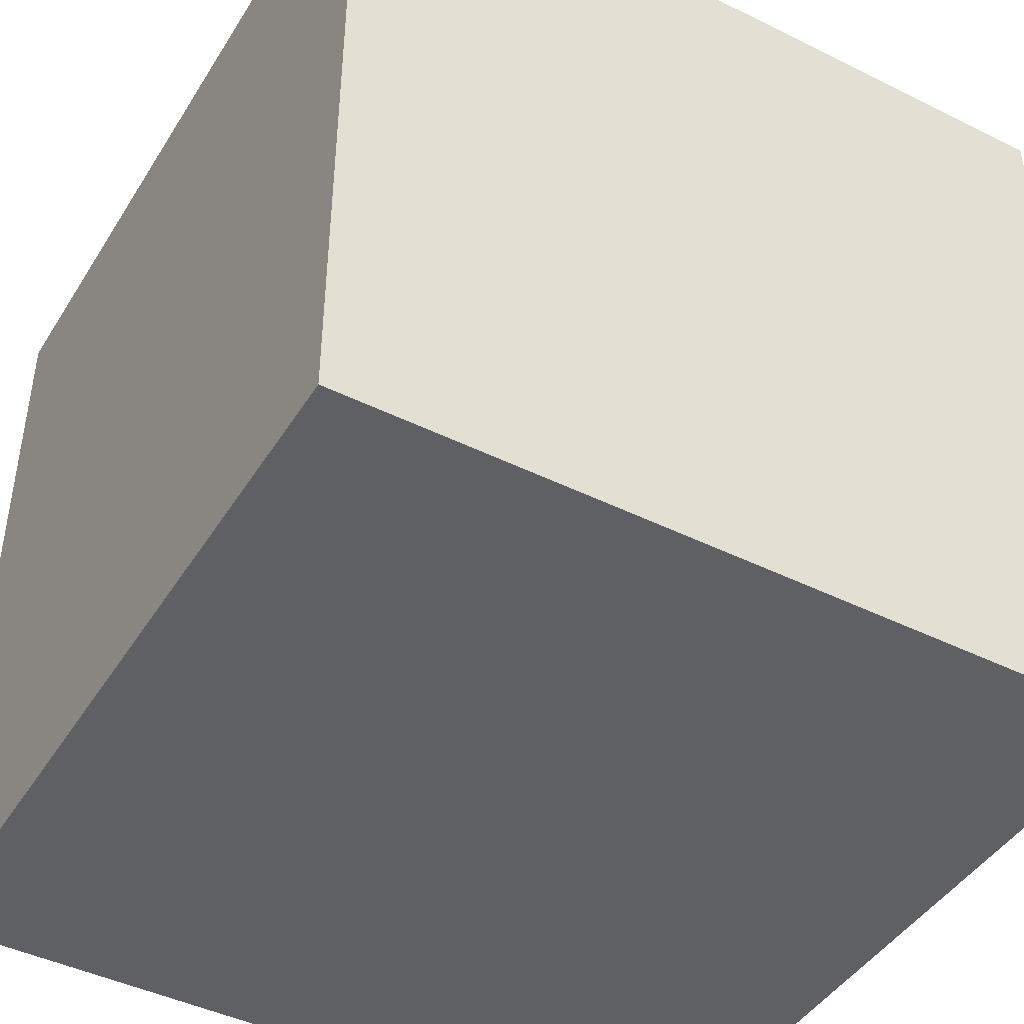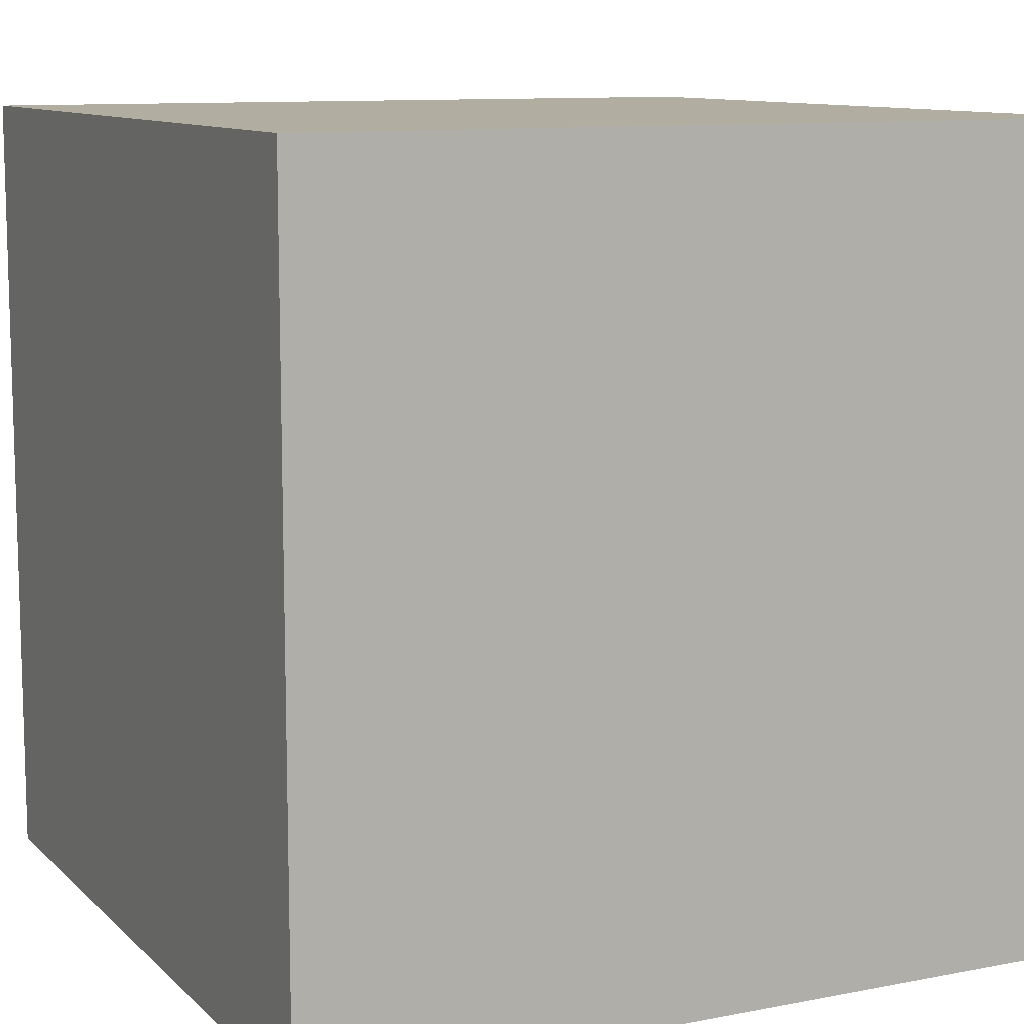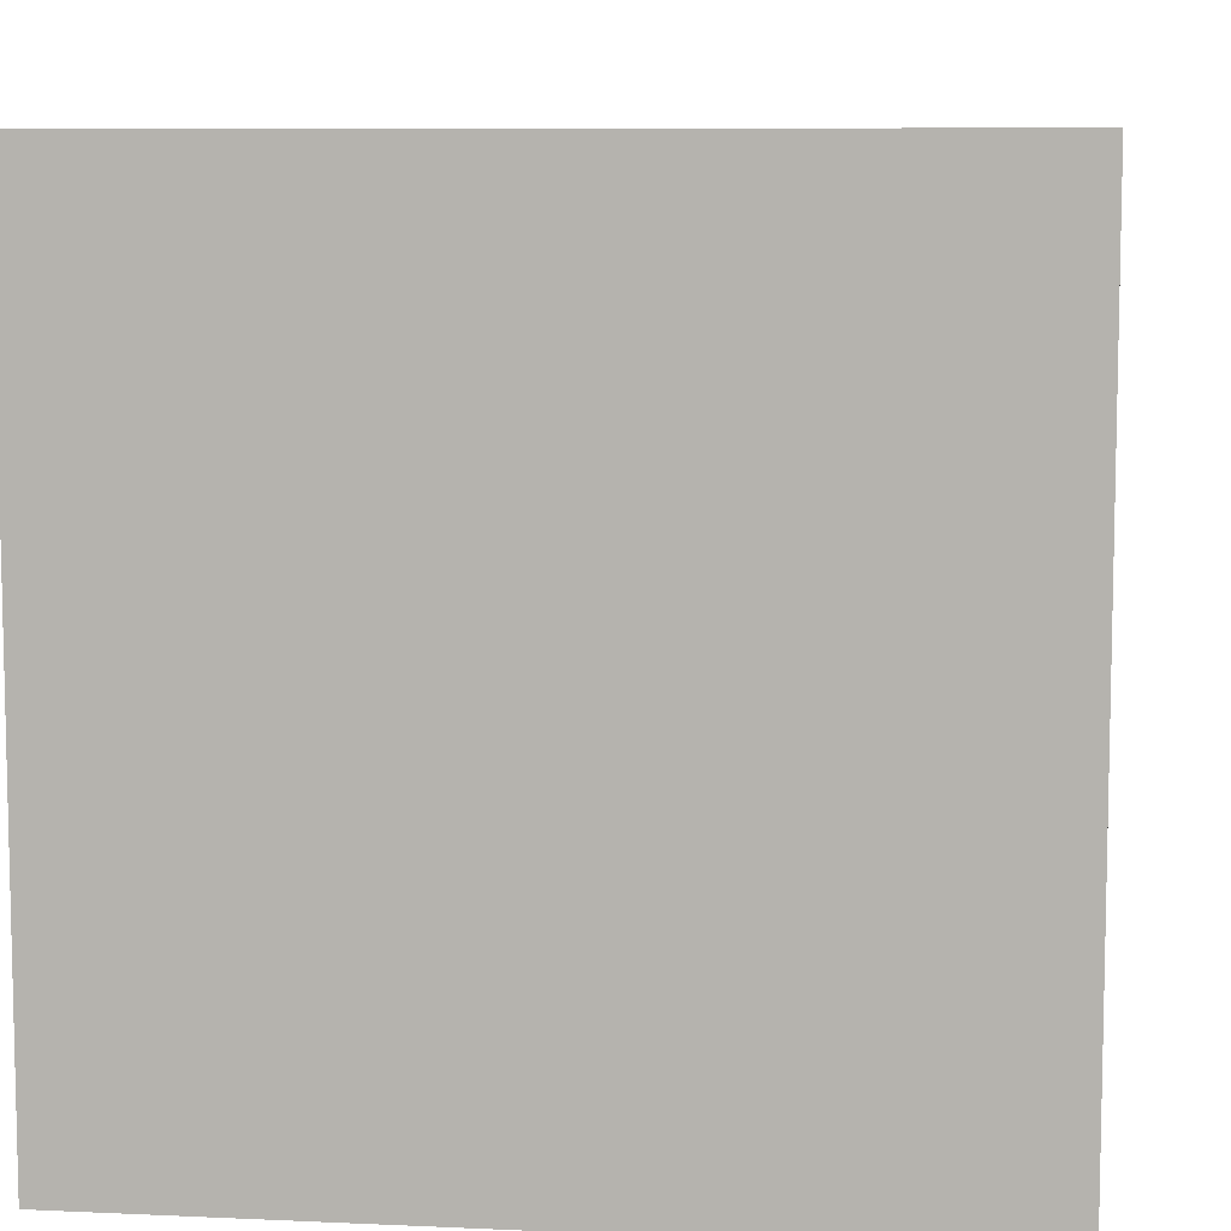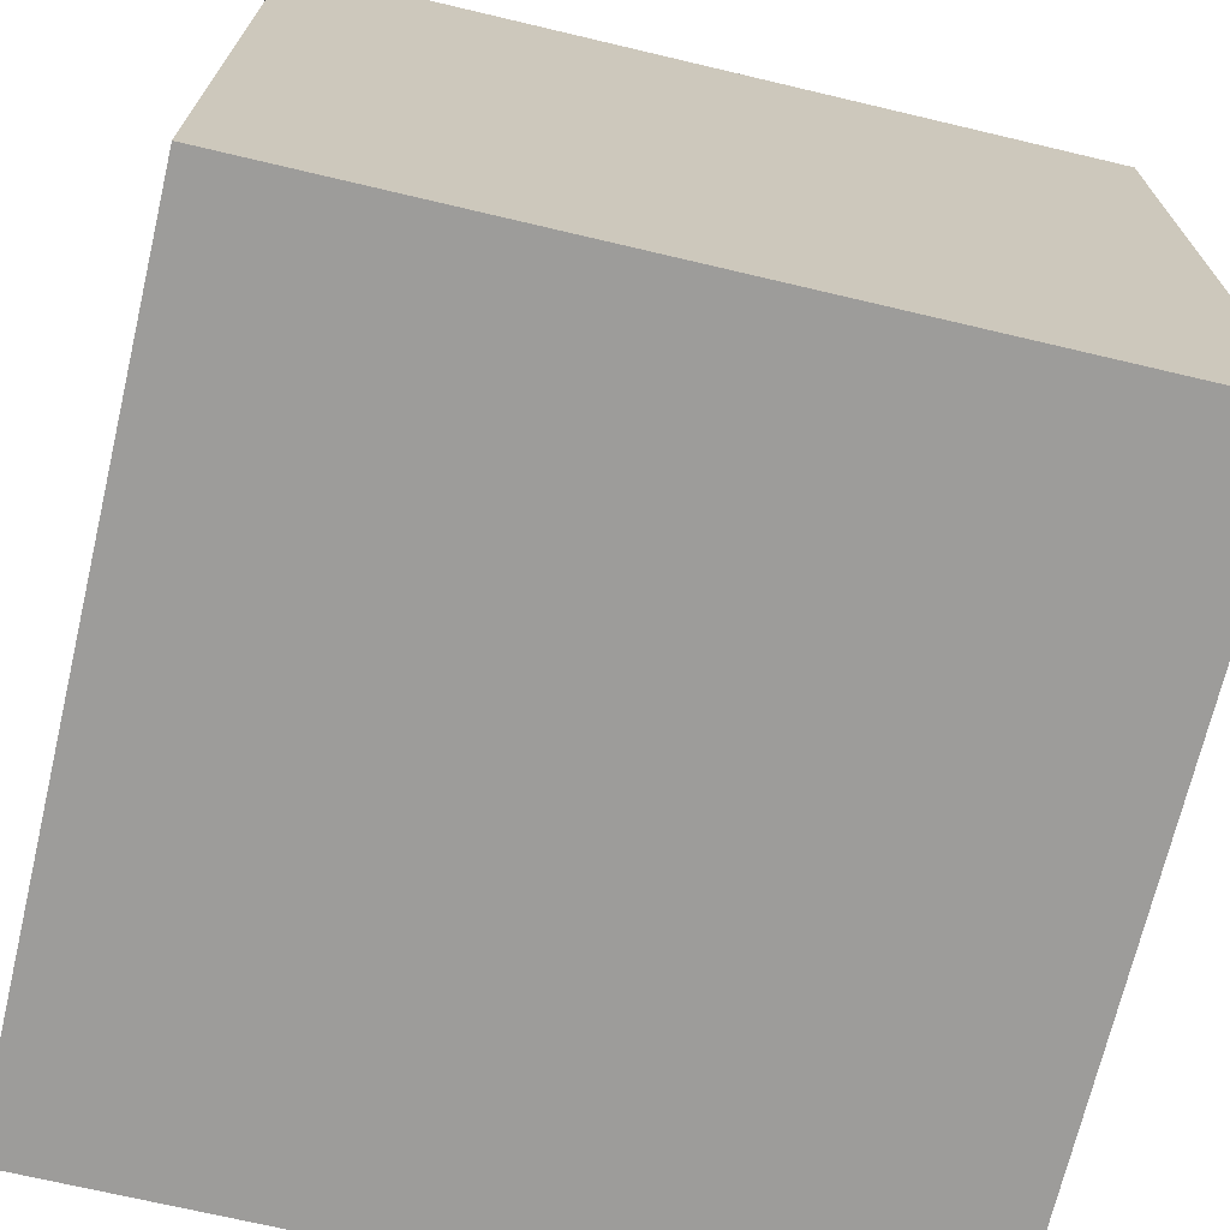
<metadata>
{"format":"obj","ext":"obj","renderer":"f3d","projection":"perspective","resolution":1024,"background":"white","views":[{"elev":-44.4,"azim":-30.0,"up":"+Z"},{"elev":10.4,"azim":154.0,"up":"+Y"},{"elev":8.1,"azim":-172.8,"up":"+Z"},{"elev":-70.3,"azim":-13.3,"up":"+Z"}]}
</metadata>
<code>
o
v -0.4 0 0.4
v -0.4 0 0
v -0.4 0 -0.2
v -0.4 0 -0.4
v -0.4 0.1 0
v -0.4 0.1 -0.2
v -0.4 0.2 0.3
v -0.4 0.2 0.2
v -0.4 0.2 0.1
v -0.4 0.2 0
v -0.4 0.2 -0.2
v -0.4 0.2 -0.3
v -0.4 0.3 0.3
v -0.4 0.3 0.2
v -0.4 0.3 0.1
v -0.4 0.3 0
v -0.4 0.3 -0.1
v -0.4 0.3 -0.2
v -0.4 0.3 -0.3
v -0.4 0.4 0.2
v -0.4 0.4 0.1
v -0.4 0.4 -0.1
v -0.4 0.4 -0.2
v -0.4 0.5 0.4
v -0.4 0.5 0.3
v -0.4 0.5 0.2
v -0.4 0.5 0
v -0.4 0.5 -0.1
v -0.4 0.5 -0.3
v -0.4 0.5 -0.4
v -0.4 0.6 0.4
v -0.4 0.6 0.3
v -0.4 0.6 0.2
v -0.4 0.6 0.1
v -0.4 0.6 0
v -0.4 0.6 -0.1
v -0.4 0.6 -0.2
v -0.4 0.6 -0.3
v -0.4 0.6 -0.4
v -0.4 0.7 0.4
v -0.4 0.7 0.3
v -0.4 0.7 0.2
v -0.4 0.7 0.1
v -0.4 0.7 0
v -0.4 0.7 -0.1
v -0.4 0.7 -0.2
v -0.4 0.7 -0.3
v -0.4 0.7 -0.4
v -0.4 0.8 0.4
v -0.4 0.8 0.2
v -0.4 0.8 0.1
v -0.4 0.8 0
v -0.4 0.8 -0.1
v -0.4 0.8 -0.3
v -0.4 0.8 -0.4
v 0.4 0 0.4
v 0.4 0 0
v 0.4 0 -0.1
v 0.4 0 -0.4
v 0.4 0.1 0
v 0.4 0.1 -0.1
v 0.4 0.2 0.2
v 0.4 0.2 0.1
v 0.4 0.2 0
v 0.4 0.2 -0.1
v 0.4 0.2 -0.2
v 0.4 0.2 -0.3
v 0.4 0.3 0.4
v 0.4 0.3 0.3
v 0.4 0.3 0.2
v 0.4 0.3 0.1
v 0.4 0.3 0
v 0.4 0.3 -0.1
v 0.4 0.3 -0.2
v 0.4 0.3 -0.3
v 0.4 0.4 0.4
v 0.4 0.4 0.3
v 0.4 0.4 0.2
v 0.4 0.4 0.1
v 0.4 0.4 0
v 0.4 0.5 0.4
v 0.4 0.5 0.3
v 0.4 0.5 0.2
v 0.4 0.5 0.1
v 0.4 0.5 0
v 0.4 0.5 -0.2
v 0.4 0.5 -0.4
v 0.4 0.6 0.4
v 0.4 0.6 0.2
v 0.4 0.6 0.1
v 0.4 0.6 0
v 0.4 0.6 -0.1
v 0.4 0.6 -0.2
v 0.4 0.6 -0.3
v 0.4 0.6 -0.4
v 0.4 0.7 0.3
v 0.4 0.7 0.2
v 0.4 0.7 0.1
v 0.4 0.7 0
v 0.4 0.7 -0.1
v 0.4 0.7 -0.2
v 0.4 0.7 -0.3
v 0.4 0.7 -0.4
v 0.4 0.8 0.4
v 0.4 0.8 0.3
v 0.4 0.8 0.2
v 0.4 0.8 0.1
v 0.4 0.8 0
v 0.4 0.8 -0.1
v 0.4 0.8 -0.3
v 0.4 0.8 -0.4
v -0.4 0 0.4
v -0.4 0.5 0.4
v -0.4 0.6 0.4
v -0.4 0.7 0.4
v -0.4 0.8 0.4
v -0.3 0.3 0.4
v -0.3 0.4 0.4
v -0.3 0.5 0.4
v -0.3 0.6 0.4
v -0.3 0.7 0.4
v -0.3 0.8 0.4
v -0.2 0.1 0.4
v -0.2 0.2 0.4
v -0.2 0.3 0.4
v -0.2 0.4 0.4
v -0.2 0.6 0.4
v -0.2 0.7 0.4
v -0.2 0.8 0.4
v -0.1 0.1 0.4
v -0.1 0.2 0.4
v -0.1 0.4 0.4
v -0.1 0.5 0.4
v -0.1 0.6 0.4
v -0.1 0.7 0.4
v 0 0 0.4
v 0 0.1 0.4
v 0 0.4 0.4
v 0 0.5 0.4
v 0 0.6 0.4
v 0 0.8 0.4
v 0.1 0 0.4
v 0.1 0.1 0.4
v 0.1 0.6 0.4
v 0.1 0.8 0.4
v 0.2 0.1 0.4
v 0.2 0.2 0.4
v 0.2 0.5 0.4
v 0.2 0.6 0.4
v 0.2 0.7 0.4
v 0.2 0.8 0.4
v 0.3 0.1 0.4
v 0.3 0.2 0.4
v 0.3 0.3 0.4
v 0.3 0.4 0.4
v 0.3 0.5 0.4
v 0.3 0.6 0.4
v 0.3 0.7 0.4
v 0.4 0 0.4
v 0.4 0.3 0.4
v 0.4 0.4 0.4
v 0.4 0.5 0.4
v 0.4 0.6 0.4
v 0.4 0.8 0.4
v -0.4 0 -0.4
v -0.4 0.5 -0.4
v -0.4 0.6 -0.4
v -0.4 0.7 -0.4
v -0.4 0.8 -0.4
v -0.3 0.3 -0.4
v -0.3 0.4 -0.4
v -0.3 0.5 -0.4
v -0.3 0.6 -0.4
v -0.3 0.7 -0.4
v -0.3 0.8 -0.4
v -0.2 0.1 -0.4
v -0.2 0.2 -0.4
v -0.2 0.3 -0.4
v -0.2 0.4 -0.4
v -0.2 0.5 -0.4
v -0.2 0.6 -0.4
v -0.2 0.7 -0.4
v -0.2 0.8 -0.4
v -0.1 0.1 -0.4
v -0.1 0.2 -0.4
v -0.1 0.5 -0.4
v -0.1 0.6 -0.4
v -0.1 0.7 -0.4
v -0.1 0.8 -0.4
v 0 0.2 -0.4
v 0 0.3 -0.4
v 0 0.5 -0.4
v 0 0.6 -0.4
v 0.1 0.2 -0.4
v 0.1 0.3 -0.4
v 0.1 0.5 -0.4
v 0.1 0.6 -0.4
v 0.1 0.7 -0.4
v 0.1 0.8 -0.4
v 0.2 0.1 -0.4
v 0.2 0.2 -0.4
v 0.2 0.3 -0.4
v 0.2 0.4 -0.4
v 0.2 0.5 -0.4
v 0.2 0.6 -0.4
v 0.2 0.7 -0.4
v 0.2 0.8 -0.4
v 0.3 0.1 -0.4
v 0.3 0.2 -0.4
v 0.3 0.3 -0.4
v 0.3 0.4 -0.4
v 0.3 0.5 -0.4
v 0.3 0.6 -0.4
v 0.3 0.7 -0.4
v 0.3 0.8 -0.4
v 0.4 0 -0.4
v 0.4 0.5 -0.4
v 0.4 0.6 -0.4
v 0.4 0.7 -0.4
v 0.4 0.8 -0.4
v -0.4 0 0.4
v 0 0 0.4
v 0.1 0 0.4
v 0.4 0 0.4
v 0 0 0.3
v 0.1 0 0.3
v -0.4 0 0
v -0.3 0 0
v 0.3 0 0
v 0.4 0 0
v 0.3 0 -0.1
v 0.4 0 -0.1
v -0.4 0 -0.2
v -0.3 0 -0.2
v -0.4 0 -0.4
v 0.4 0 -0.4
v -0.4 0.8 0.4
v -0.3 0.8 0.4
v -0.2 0.8 0.4
v 0 0.8 0.4
v 0.1 0.8 0.4
v 0.2 0.8 0.4
v 0.4 0.8 0.4
v -0.3 0.8 0.3
v -0.2 0.8 0.3
v -0.1 0.8 0.3
v 0 0.8 0.3
v 0.1 0.8 0.3
v 0.2 0.8 0.3
v 0.4 0.8 0.3
v -0.4 0.8 0.2
v -0.3 0.8 0.2
v -0.2 0.8 0.2
v -0.1 0.8 0.2
v 0 0.8 0.2
v 0.1 0.8 0.2
v 0.2 0.8 0.2
v 0.3 0.8 0.2
v 0.4 0.8 0.2
v -0.4 0.8 0.1
v -0.3 0.8 0.1
v -0.2 0.8 0.1
v -0.1 0.8 0.1
v 0 0.8 0.1
v 0.1 0.8 0.1
v 0.2 0.8 0.1
v 0.3 0.8 0.1
v 0.4 0.8 0.1
v -0.4 0.8 0
v -0.3 0.8 0
v -0.2 0.8 0
v -0.1 0.8 0
v 0 0.8 0
v 0.1 0.8 0
v 0.2 0.8 0
v 0.3 0.8 0
v 0.4 0.8 0
v -0.4 0.8 -0.1
v -0.3 0.8 -0.1
v -0.2 0.8 -0.1
v -0.1 0.8 -0.1
v 0 0.8 -0.1
v 0.2 0.8 -0.1
v 0.3 0.8 -0.1
v 0.4 0.8 -0.1
v -0.3 0.8 -0.2
v -0.2 0.8 -0.2
v -0.1 0.8 -0.2
v 0 0.8 -0.2
v 0.1 0.8 -0.2
v 0.2 0.8 -0.2
v 0.3 0.8 -0.2
v -0.4 0.8 -0.3
v -0.3 0.8 -0.3
v -0.2 0.8 -0.3
v -0.1 0.8 -0.3
v 0 0.8 -0.3
v 0.1 0.8 -0.3
v 0.2 0.8 -0.3
v 0.3 0.8 -0.3
v 0.4 0.8 -0.3
v -0.4 0.8 -0.4
v -0.3 0.8 -0.4
v -0.2 0.8 -0.4
v -0.1 0.8 -0.4
v 0.1 0.8 -0.4
v 0.2 0.8 -0.4
v 0.3 0.8 -0.4
v 0.4 0.8 -0.4
f 5 2 1
f 5 3 2
f 6 4 3
f 6 3 5
f 7 5 1
f 7 6 5
f 8 6 7
f 9 6 8
f 10 6 9
f 11 4 6
f 11 6 10
f 12 4 11
f 13 7 1
f 13 8 7
f 14 9 8
f 14 8 13
f 15 10 9
f 15 9 14
f 16 11 10
f 16 10 15
f 17 11 16
f 18 12 11
f 18 11 17
f 19 4 12
f 19 12 18
f 20 14 13
f 20 15 14
f 21 17 16
f 21 15 20
f 21 16 15
f 22 18 17
f 22 17 21
f 23 19 18
f 23 18 22
f 24 21 20
f 24 20 13
f 24 23 22
f 24 22 21
f 24 13 1
f 25 23 24
f 26 23 25
f 27 23 26
f 28 23 27
f 29 4 19
f 29 23 28
f 29 19 23
f 30 4 29
f 31 25 24
f 32 26 25
f 32 25 31
f 33 27 26
f 33 26 32
f 34 27 33
f 35 28 27
f 35 27 34
f 36 29 28
f 36 28 35
f 37 29 36
f 38 30 29
f 38 29 37
f 39 30 38
f 40 32 31
f 41 33 32
f 41 32 40
f 42 34 33
f 42 33 41
f 43 35 34
f 43 34 42
f 44 36 35
f 44 35 43
f 45 37 36
f 45 36 44
f 46 38 37
f 46 37 45
f 47 39 38
f 47 38 46
f 48 39 47
f 49 41 40
f 49 42 41
f 50 43 42
f 50 42 49
f 51 44 43
f 51 43 50
f 52 45 44
f 52 44 51
f 53 46 45
f 53 45 52
f 53 47 46
f 54 48 47
f 54 47 53
f 55 48 54
f 56 57 60
f 57 58 60
f 58 59 61
f 60 58 61
f 56 60 62
f 60 61 62
f 62 61 63
f 63 61 64
f 61 59 65
f 64 61 65
f 65 59 66
f 66 59 67
f 56 62 68
f 68 62 69
f 62 63 70
f 69 62 70
f 63 64 71
f 70 63 71
f 64 65 72
f 71 64 72
f 65 66 73
f 72 65 73
f 66 67 74
f 73 66 74
f 67 59 75
f 74 67 75
f 68 69 76
f 69 70 77
f 76 69 77
f 70 71 77
f 77 71 78
f 71 72 79
f 78 71 79
f 73 74 80
f 79 72 80
f 74 75 80
f 72 73 80
f 76 77 81
f 77 78 82
f 81 77 82
f 78 79 83
f 82 78 83
f 79 80 83
f 83 80 84
f 80 75 85
f 84 80 85
f 85 75 86
f 75 59 87
f 86 75 87
f 81 82 88
f 82 83 88
f 83 84 89
f 88 83 89
f 84 85 90
f 89 84 90
f 85 86 91
f 90 85 91
f 91 86 92
f 86 87 93
f 92 86 93
f 93 87 94
f 94 87 95
f 88 89 96
f 89 90 97
f 96 89 97
f 90 91 98
f 97 90 98
f 91 92 99
f 98 91 99
f 92 93 100
f 99 92 100
f 93 94 101
f 100 93 101
f 94 95 102
f 101 94 102
f 102 95 103
f 88 96 104
f 96 97 105
f 104 96 105
f 97 98 106
f 105 97 106
f 98 99 107
f 106 98 107
f 99 100 108
f 107 99 108
f 100 101 109
f 108 100 109
f 101 102 109
f 102 103 110
f 109 102 110
f 110 103 111
f 117 113 112
f 118 113 117
f 119 114 113
f 119 113 118
f 120 115 114
f 120 114 119
f 121 116 115
f 121 115 120
f 122 116 121
f 123 117 112
f 124 117 123
f 125 118 117
f 125 117 124
f 126 119 118
f 126 118 125
f 127 120 119
f 127 121 120
f 128 122 121
f 128 121 127
f 129 122 128
f 130 124 123
f 130 123 112
f 131 125 124
f 131 124 130
f 131 126 125
f 132 119 126
f 132 126 131
f 133 127 119
f 133 119 132
f 134 128 127
f 134 127 133
f 135 129 128
f 135 128 134
f 136 131 130
f 136 130 112
f 136 132 131
f 137 132 136
f 138 133 132
f 138 132 137
f 139 135 134
f 139 133 138
f 139 134 133
f 140 135 139
f 141 129 135
f 141 135 140
f 142 137 136
f 143 138 137
f 143 137 142
f 143 139 138
f 144 140 139
f 144 141 140
f 145 141 144
f 146 139 143
f 146 143 142
f 147 139 146
f 148 145 144
f 148 139 147
f 148 144 139
f 149 145 148
f 150 145 149
f 151 145 150
f 152 147 146
f 152 146 142
f 153 148 147
f 153 147 152
f 154 148 153
f 155 148 154
f 156 149 148
f 156 148 155
f 157 150 149
f 157 149 156
f 158 151 150
f 158 150 157
f 159 152 142
f 159 153 152
f 159 154 153
f 160 155 154
f 160 154 159
f 161 156 155
f 161 155 160
f 162 157 156
f 162 156 161
f 163 158 157
f 163 157 162
f 164 151 158
f 164 158 163
f 165 166 170
f 170 166 171
f 166 167 172
f 171 166 172
f 167 168 173
f 172 167 173
f 168 169 174
f 173 168 174
f 174 169 175
f 165 170 176
f 176 170 177
f 170 171 178
f 177 170 178
f 171 172 179
f 178 171 179
f 172 173 180
f 179 172 180
f 173 174 181
f 180 173 181
f 174 175 182
f 181 174 182
f 182 175 183
f 176 177 184
f 165 176 184
f 178 179 185
f 184 177 185
f 177 178 185
f 179 180 185
f 180 181 186
f 185 180 186
f 181 182 187
f 186 181 187
f 182 183 187
f 187 183 188
f 188 183 189
f 185 186 190
f 184 185 190
f 190 186 191
f 186 187 192
f 191 186 192
f 187 188 193
f 192 187 193
f 190 191 194
f 184 190 194
f 191 192 195
f 194 191 195
f 192 193 196
f 195 192 196
f 193 188 197
f 196 193 197
f 188 189 198
f 197 188 198
f 198 189 199
f 165 184 200
f 195 196 200
f 184 194 200
f 194 195 200
f 200 196 201
f 201 196 202
f 202 196 203
f 196 197 204
f 203 196 204
f 198 199 205
f 204 197 205
f 197 198 205
f 205 199 206
f 206 199 207
f 165 200 208
f 200 201 208
f 201 202 209
f 208 201 209
f 202 203 210
f 209 202 210
f 203 204 211
f 210 203 211
f 204 205 212
f 211 204 212
f 205 206 212
f 212 206 213
f 206 207 214
f 213 206 214
f 214 207 215
f 208 209 216
f 209 210 216
f 165 208 216
f 210 211 216
f 211 212 216
f 212 213 217
f 216 212 217
f 213 214 218
f 217 213 218
f 214 215 219
f 218 214 219
f 219 215 220
f 225 222 221
f 225 223 222
f 226 224 223
f 226 223 225
f 227 225 221
f 227 226 225
f 228 226 227
f 229 224 226
f 229 226 228
f 230 224 229
f 231 229 228
f 231 230 229
f 232 230 231
f 233 228 227
f 234 231 228
f 234 228 233
f 234 232 231
f 235 234 233
f 236 232 234
f 236 234 235
f 237 238 244
f 238 239 244
f 239 240 245
f 244 239 245
f 245 240 246
f 240 241 247
f 246 240 247
f 241 242 248
f 247 241 248
f 242 243 249
f 248 242 249
f 249 243 250
f 237 244 251
f 244 245 252
f 251 244 252
f 245 246 253
f 252 245 253
f 246 247 254
f 253 246 254
f 247 248 255
f 254 247 255
f 248 249 255
f 255 249 256
f 249 250 257
f 256 249 257
f 257 250 258
f 258 250 259
f 253 254 260
f 252 253 260
f 251 252 260
f 254 255 260
f 260 255 261
f 261 255 262
f 262 255 263
f 255 256 264
f 263 255 264
f 256 257 265
f 264 256 265
f 257 258 266
f 265 257 266
f 258 259 267
f 266 258 267
f 267 259 268
f 260 261 269
f 261 262 270
f 269 261 270
f 262 263 271
f 270 262 271
f 263 264 272
f 271 263 272
f 264 265 273
f 272 264 273
f 265 266 274
f 273 265 274
f 266 267 275
f 274 266 275
f 267 268 275
f 275 268 276
f 276 268 277
f 269 270 278
f 270 271 279
f 278 270 279
f 272 273 280
f 279 271 280
f 271 272 280
f 273 274 280
f 275 276 280
f 274 275 280
f 280 276 281
f 281 276 282
f 282 276 283
f 276 277 284
f 283 276 284
f 284 277 285
f 278 279 286
f 279 280 286
f 280 281 286
f 286 281 287
f 281 282 288
f 287 281 288
f 282 283 289
f 288 282 289
f 289 283 290
f 283 284 291
f 290 283 291
f 284 285 292
f 291 284 292
f 278 286 293
f 286 287 294
f 293 286 294
f 287 288 295
f 294 287 295
f 288 289 295
f 295 289 296
f 289 290 297
f 296 289 297
f 290 291 298
f 297 290 298
f 291 292 299
f 298 291 299
f 292 285 300
f 299 292 300
f 300 285 301
f 293 294 302
f 294 295 303
f 302 294 303
f 295 296 304
f 303 295 304
f 296 297 305
f 304 296 305
f 297 298 305
f 298 299 306
f 305 298 306
f 299 300 307
f 306 299 307
f 300 301 308
f 307 300 308
f 308 301 309

</code>
